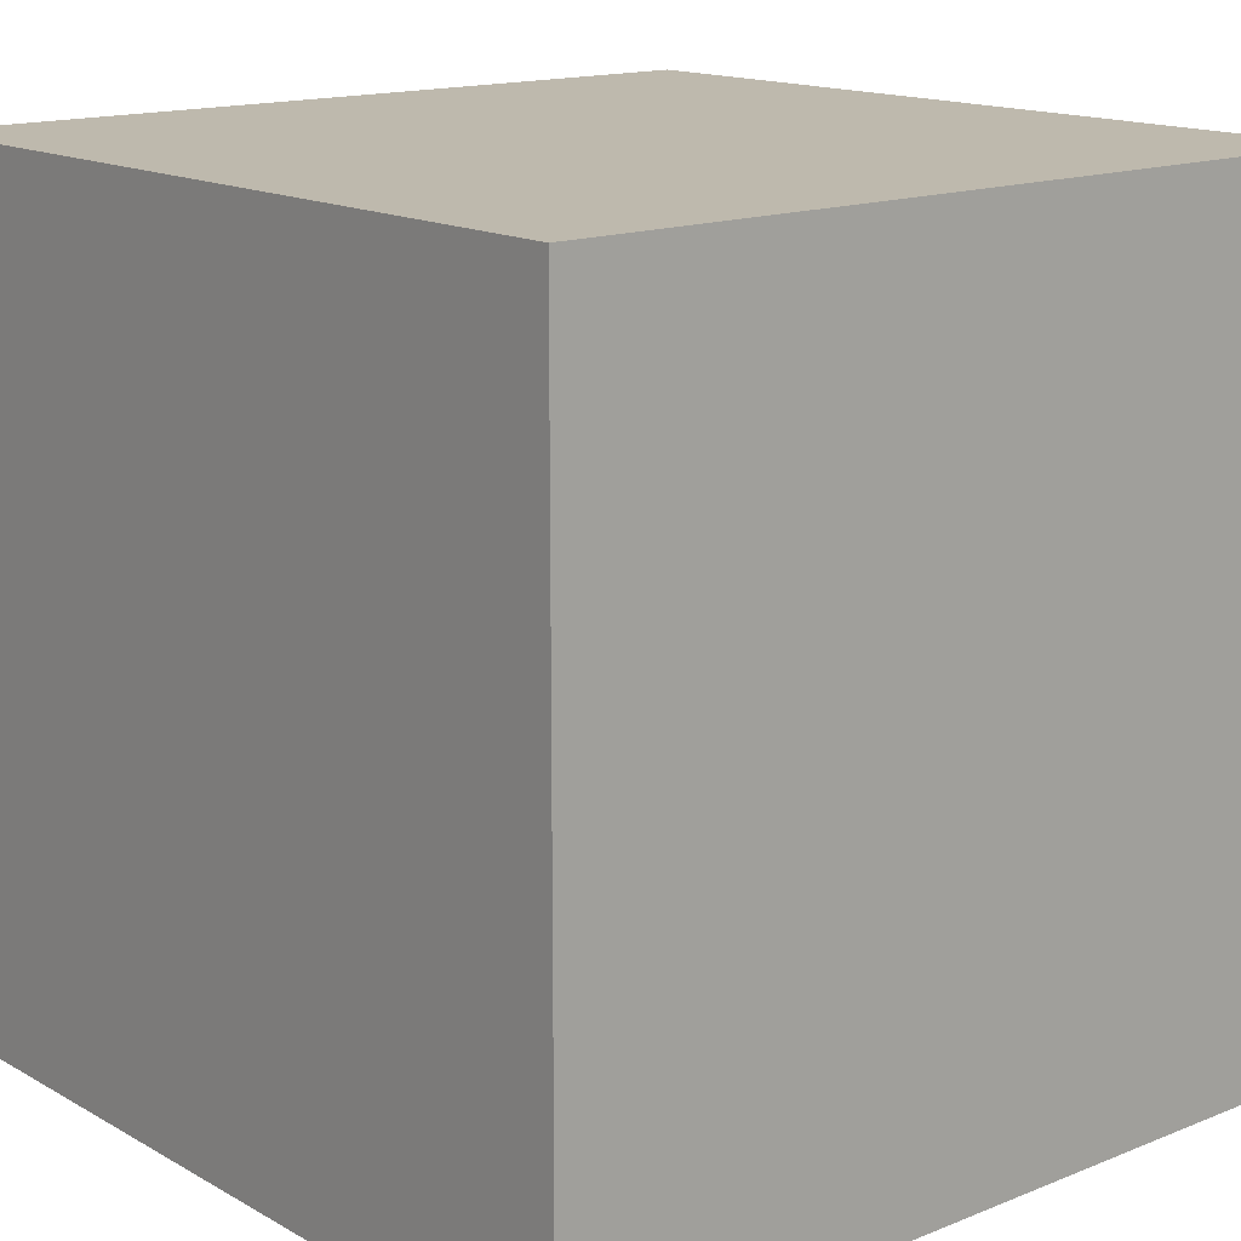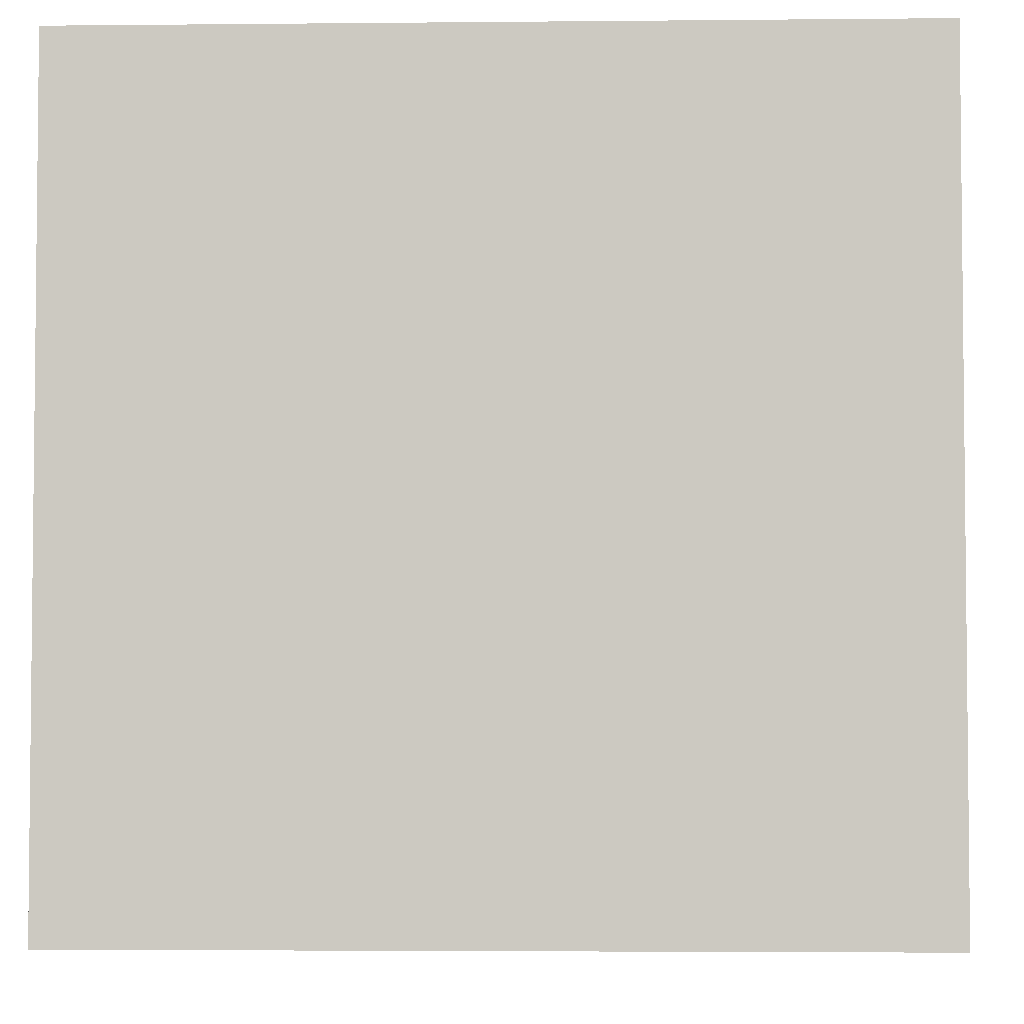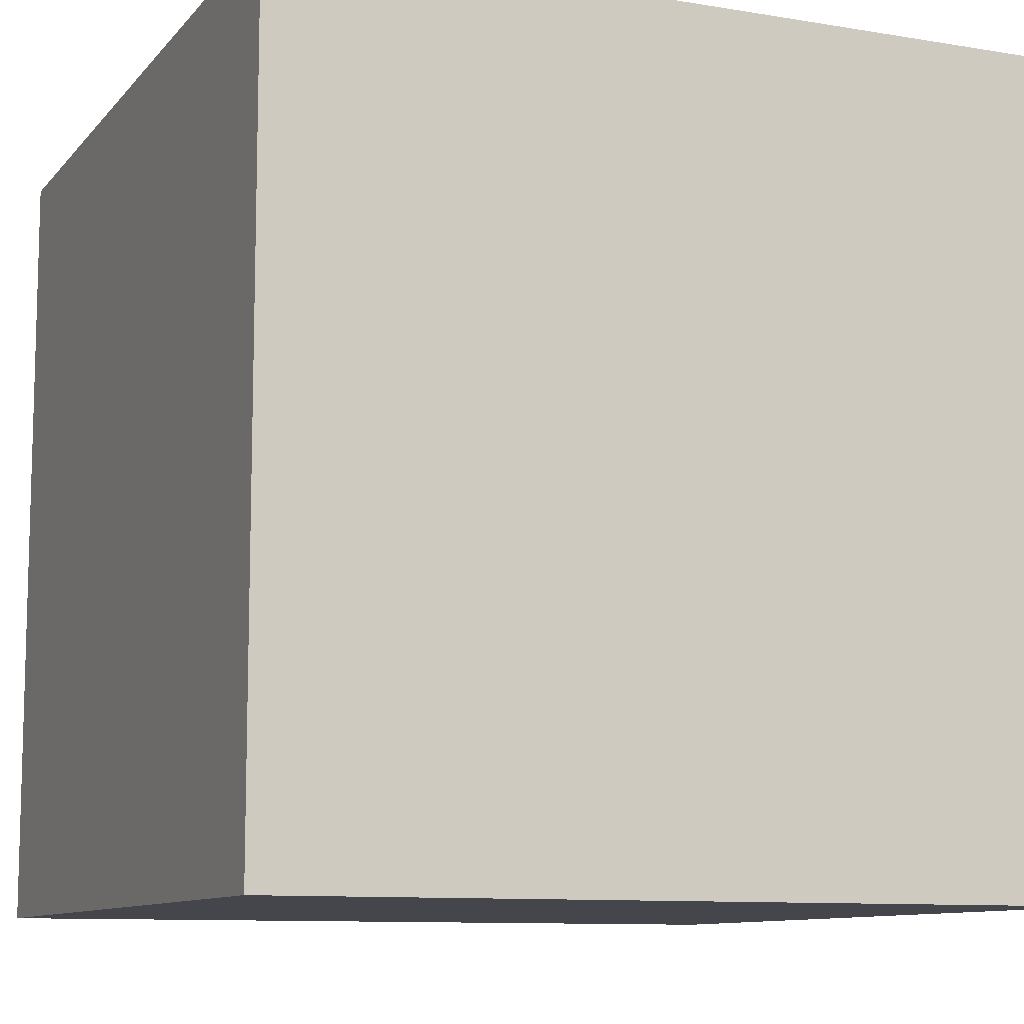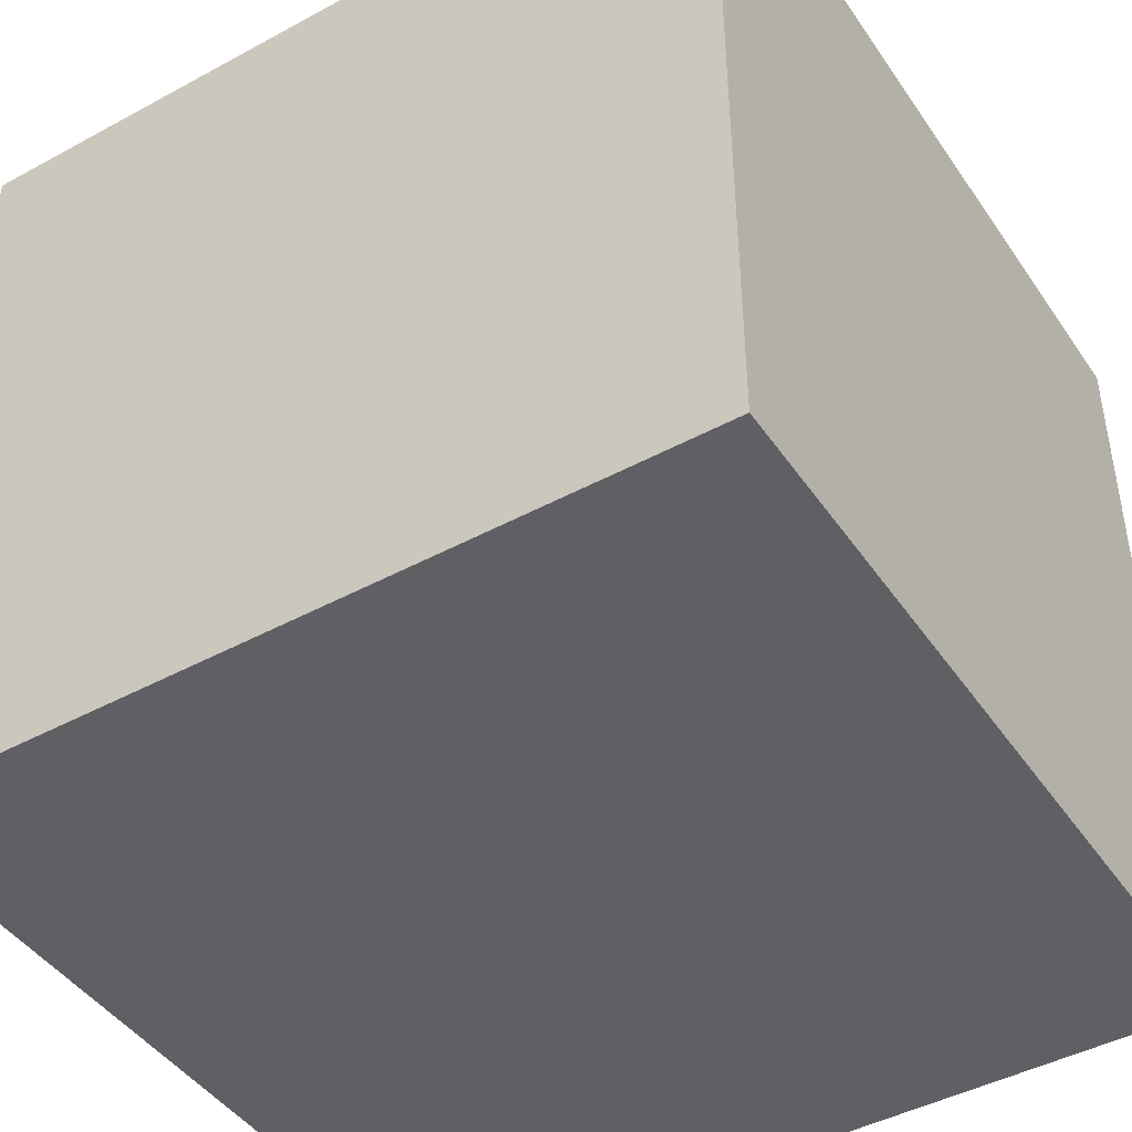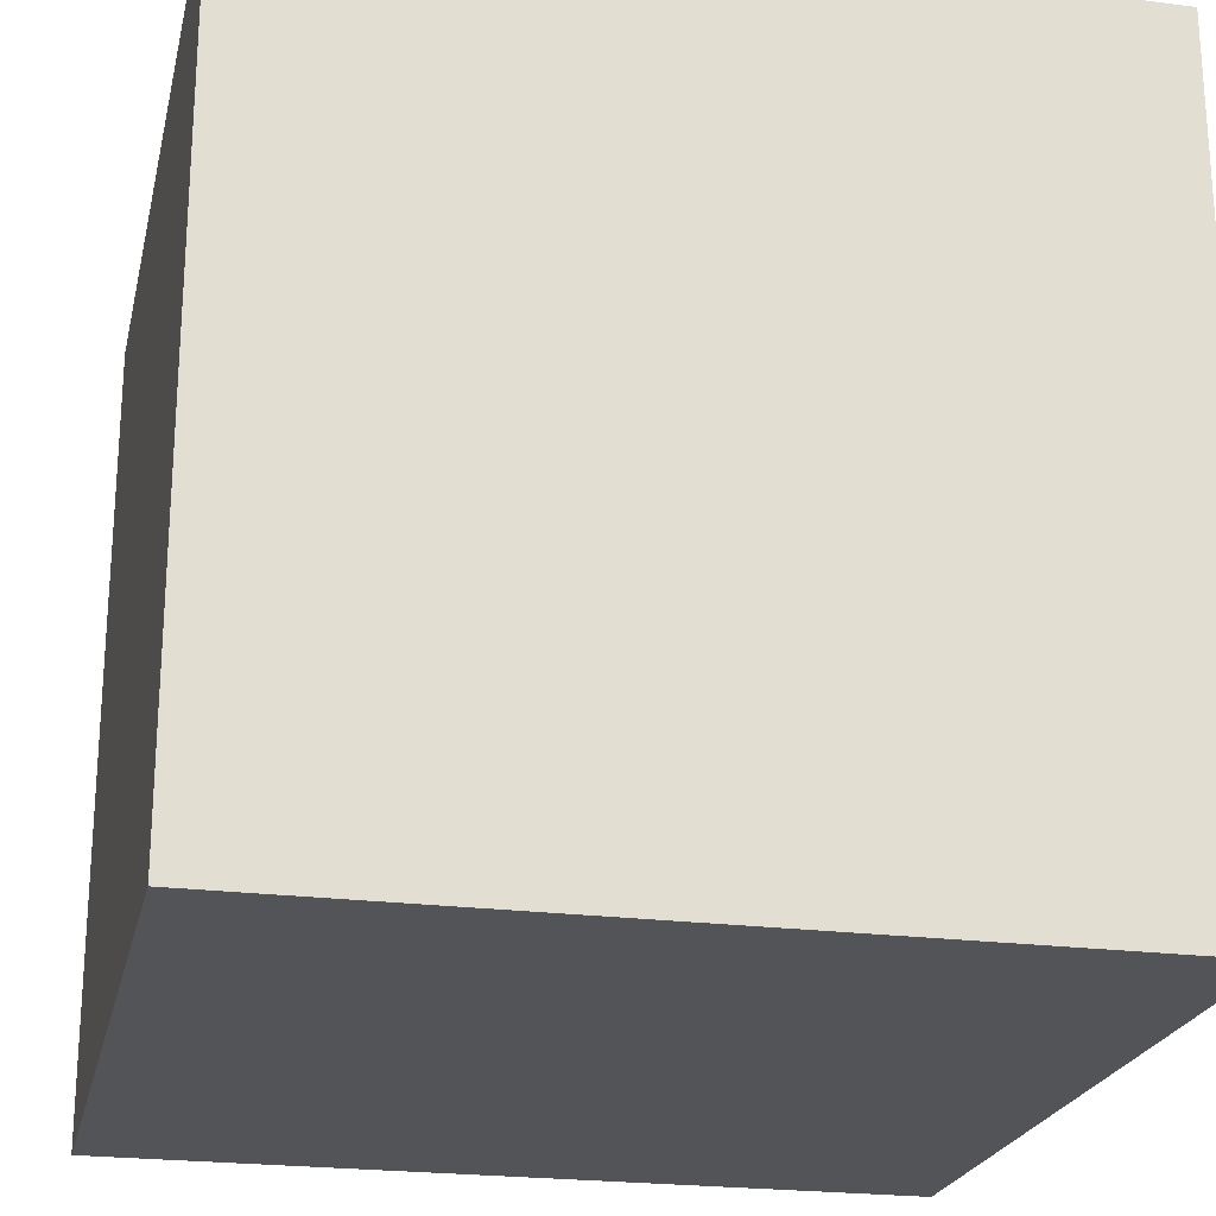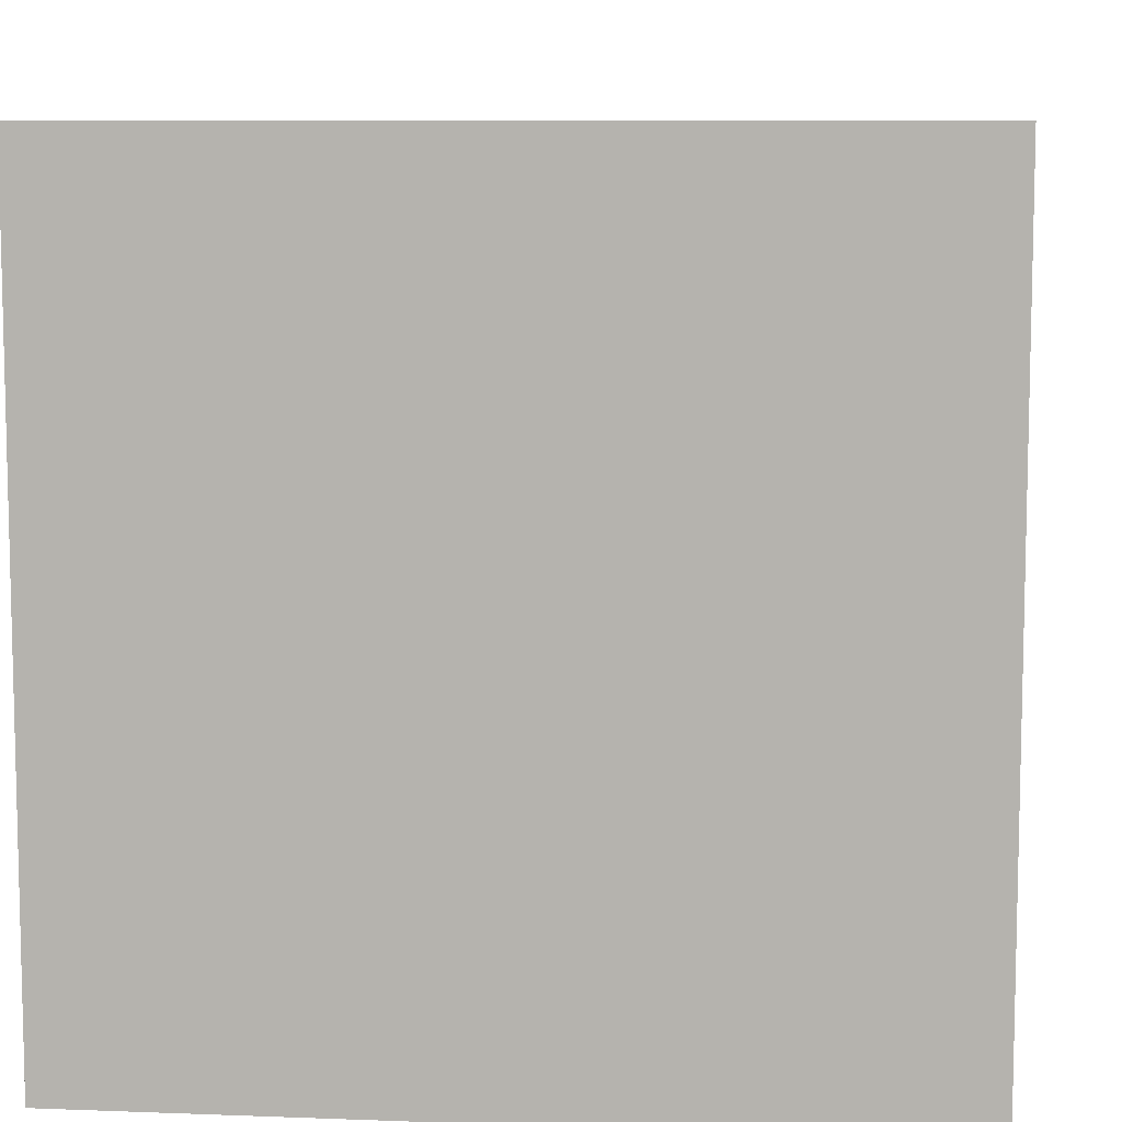
<metadata>
{"format":"obj","ext":"obj","renderer":"f3d","projection":"perspective","resolution":1024,"background":"white","views":[{"elev":15.2,"azim":-40.4,"up":"+Z"},{"elev":-3.8,"azim":91.9,"up":"+Z"},{"elev":-10.1,"azim":156.9,"up":"+Y"},{"elev":-44.8,"azim":-147.8,"up":"+Y"},{"elev":-22.8,"azim":-102.5,"up":"+Y"},{"elev":8.5,"azim":-174.1,"up":"+Y"}]}
</metadata>
<code>
g onesideonecorner
v -4 0 4
v -4 0 -4
v -4 8 4
v -4 8 -4
v 4 0 4
v 4 0 -4
v 4 6 4
v 4 6 -3
v 4 8 4
v 4 8 -3
v 4 8 -4
v -4 0 4
v -4 8 4
v -3 6 4
v -3 8 4
v 4 0 4
v 4 6 4
v 4 8 4
v -4 0 -4
v -4 8 -4
v -3 6 -4
v -3 8 -4
v 3 6 -4
v 3 8 -4
v 4 0 -4
v 4 8 -4
v -4 0 4
v 4 0 4
v -4 0 -4
v 4 0 -4
v -4 8 4
v -3 8 4
v 4 8 4
v 3 8 -3
v 4 8 -3
v -4 8 -4
v -3 8 -4
v 3 8 -4
v 4 8 -4
f 3 2 1
f 4 2 3
f 5 6 7
f 7 6 8
f 7 8 9
f 8 6 10
f 9 8 10
f 10 6 11
f 14 13 12
f 15 13 14
f 16 14 12
f 17 15 14
f 17 14 16
f 18 15 17
f 19 20 21
f 21 20 22
f 19 21 23
f 21 22 23
f 23 22 24
f 19 23 25
f 23 24 25
f 25 24 26
f 29 28 27
f 30 28 29
f 32 33 34
f 34 33 35
f 31 32 36
f 32 34 37
f 36 32 37
f 34 35 38
f 37 34 38
f 38 35 39

</code>
